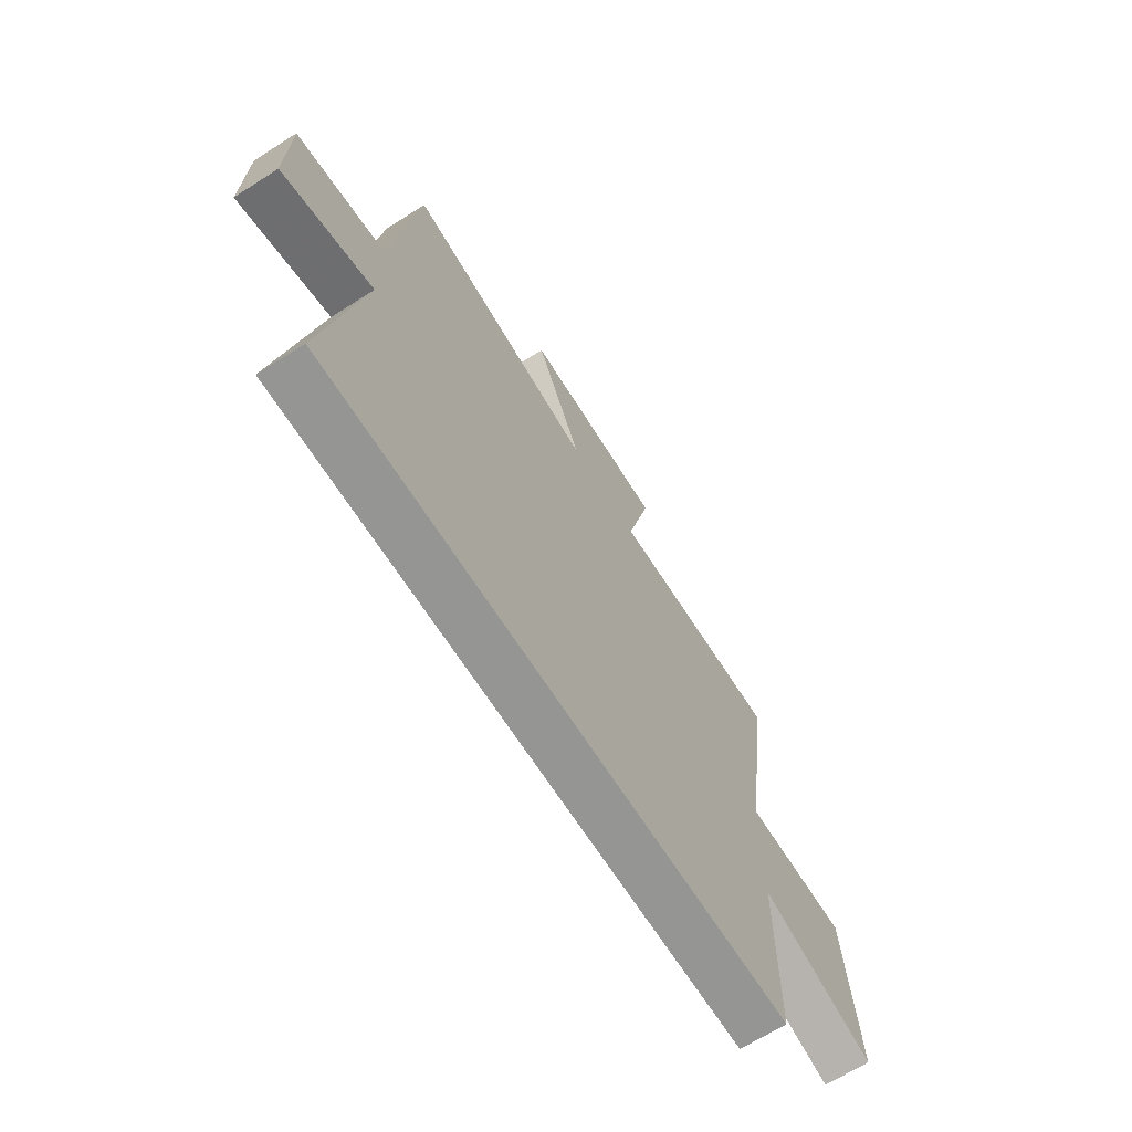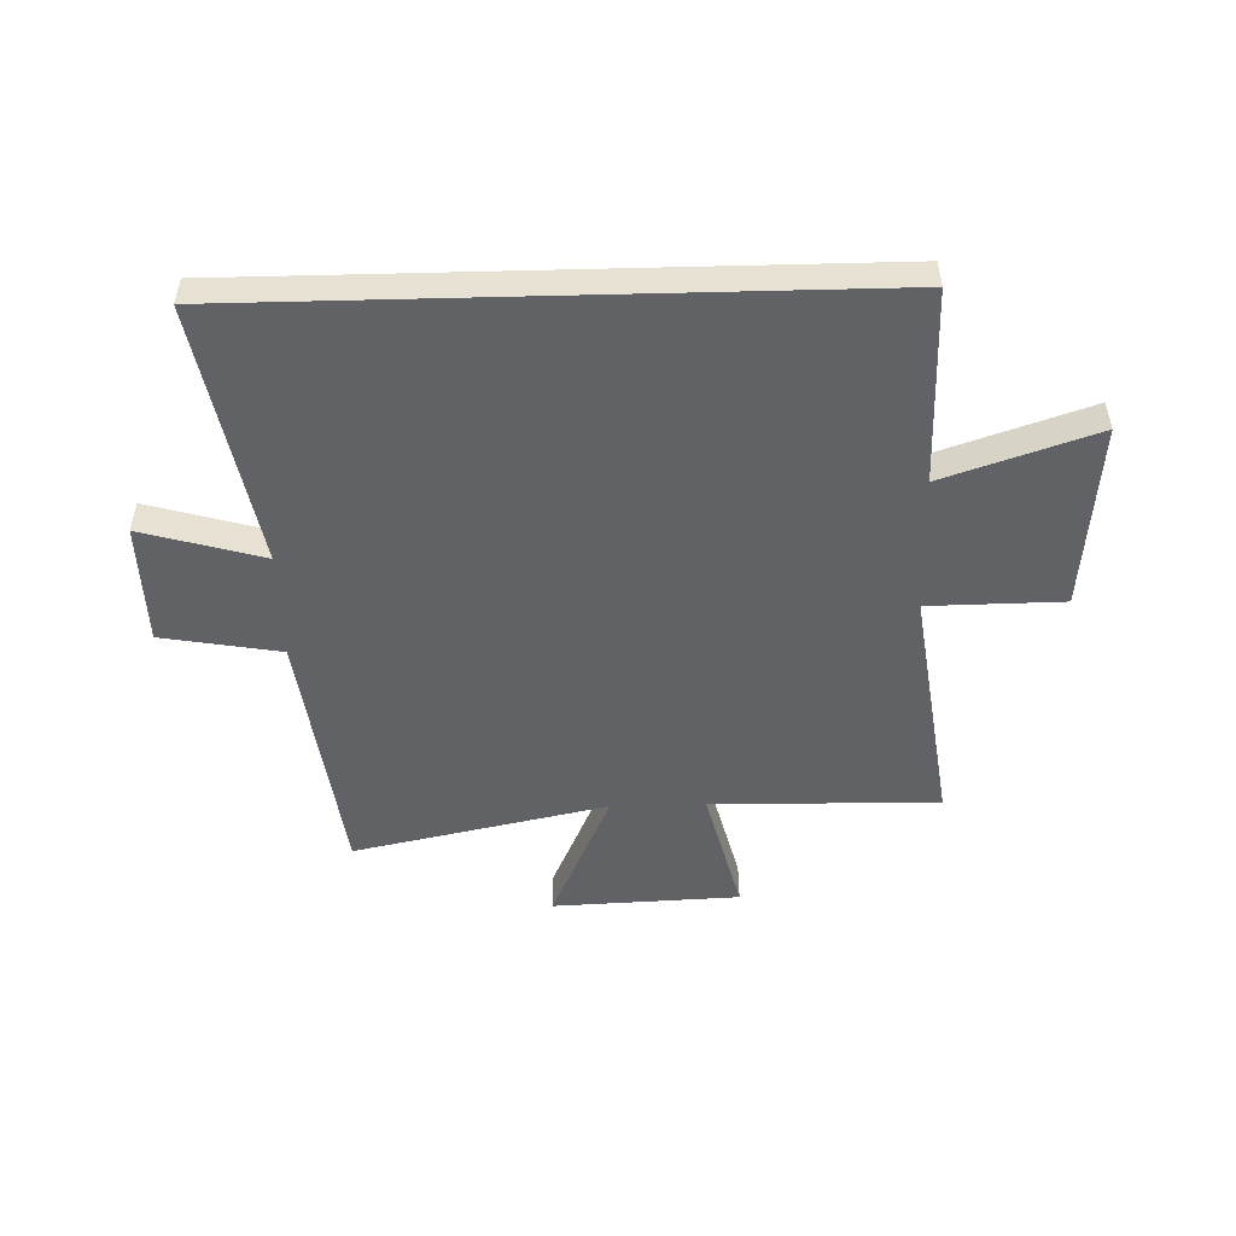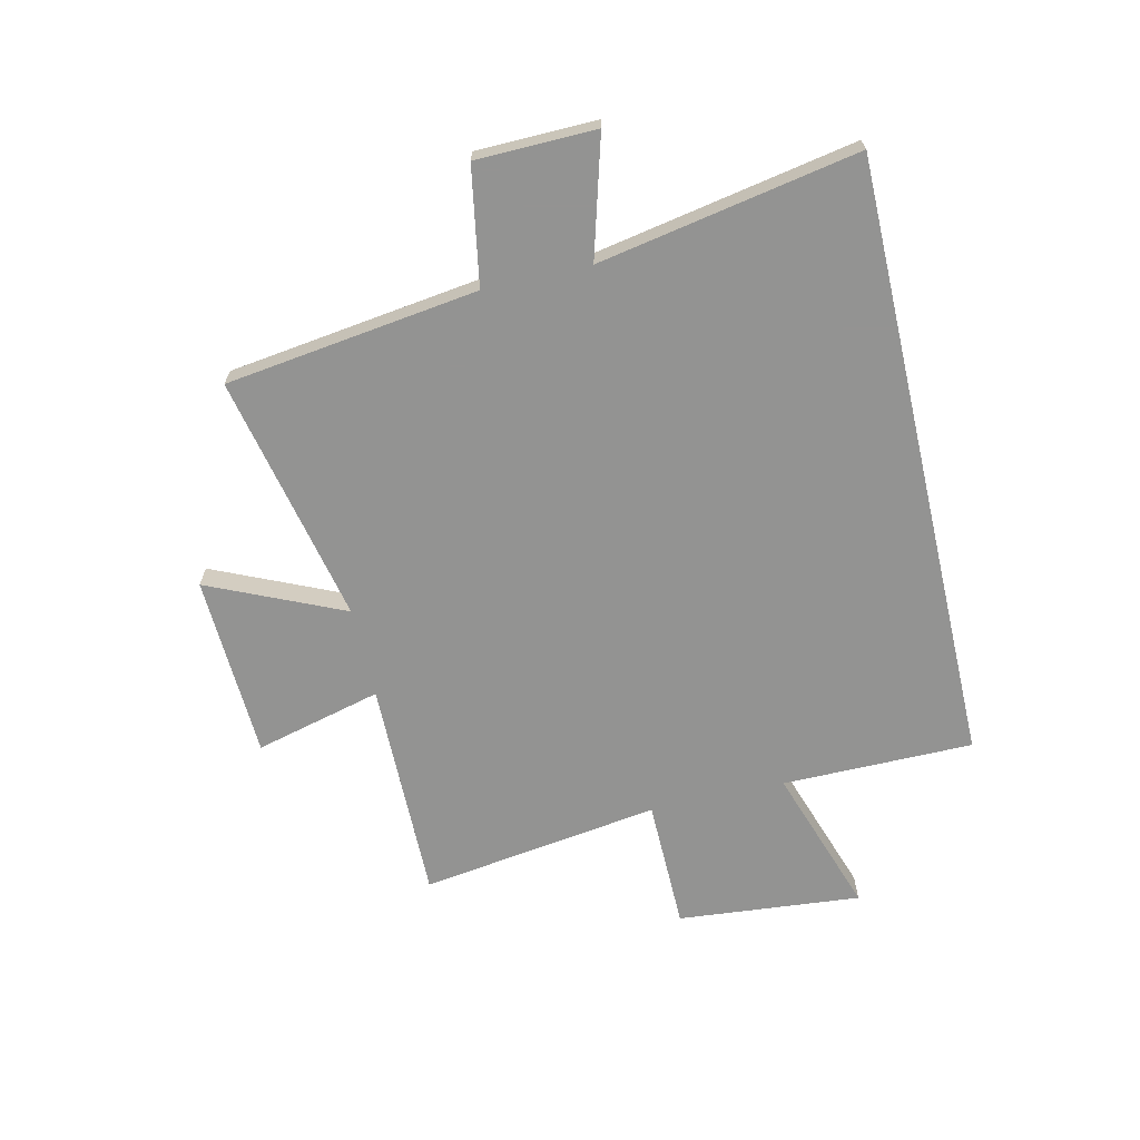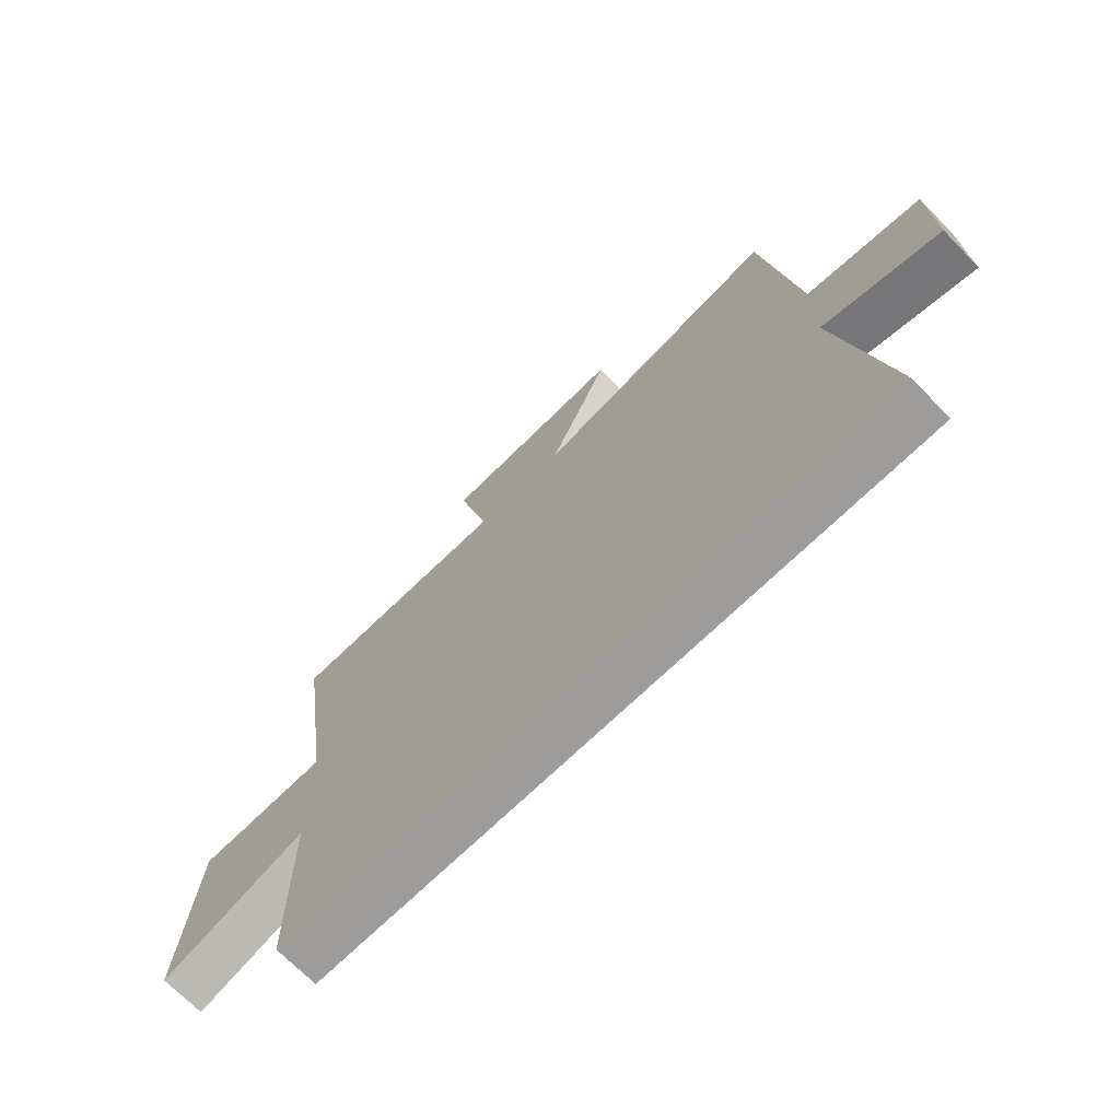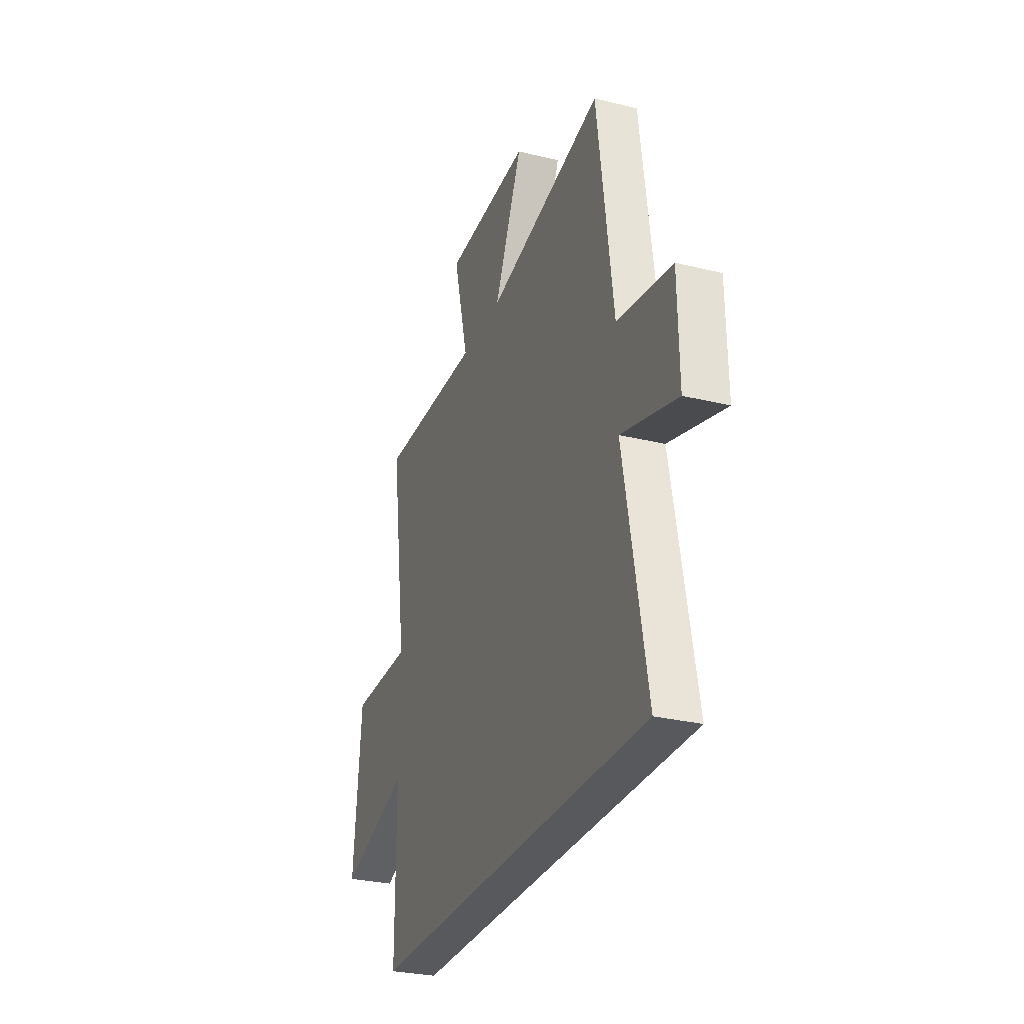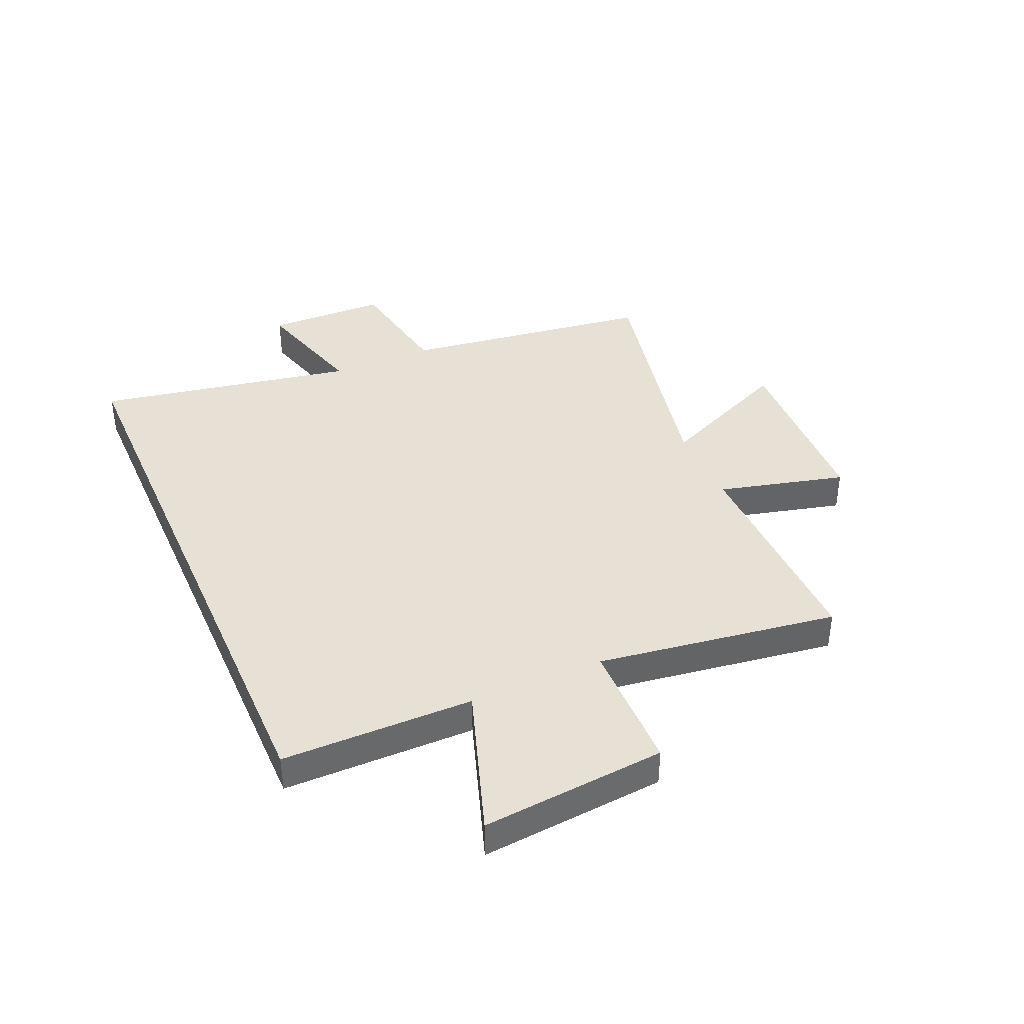
<metadata>
{"format":"obj","ext":"obj","renderer":"f3d","projection":"perspective","resolution":1024,"background":"white","views":[{"elev":-67.4,"azim":122.5,"up":"+Z"},{"elev":-50.5,"azim":-178.5,"up":"+Y"},{"elev":-66.7,"azim":103.0,"up":"+Y"},{"elev":-70.1,"azim":44.3,"up":"+Z"},{"elev":-29.1,"azim":70.0,"up":"+Z"},{"elev":39.3,"azim":-113.6,"up":"+Y"}]}
</metadata>
<code>
v 0.44 0.07 0.595
v 0.5 0.07 0.147
v 0.707 0.07 0.111
v 0.711 0.07 -0.101
v 0.5 0.07 -0.041
v 0.585 0.07 -0.5
v -0.499 0.07 -0.5
v -0.5 0.07 -0.161
v -0.764 0.07 -0.25
v -0.734 0.07 0.076
v -0.5 0.07 0.079
v -0.561 0.07 0.505
v -0.165 0.07 0.5
v -0.222 0.07 0.725
v 0.104 0.07 0.739
v -0.003 0.07 0.5
v 0.44 0 0.595
v 0.5 0 0.147
v 0.707 0 0.111
v 0.711 0 -0.101
v 0.5 0 -0.041
v 0.585 0 -0.5
v -0.499 0 -0.5
v -0.5 0 -0.161
v -0.764 0 -0.25
v -0.734 0 0.076
v -0.5 0 0.079
v -0.561 0 0.505
v -0.165 0 0.5
v -0.222 0 0.725
v 0.104 0 0.739
v -0.003 0 0.5
f 13 14 15 16
f 11 12 13
f 11 13 16
f 8 9 10 11
f 5 6 7 8
f 5 8 11 16
f 2 3 4 5
f 1 2 5 16
f 32 31 30 29
f 29 28 27
f 32 29 27
f 27 26 25 24
f 24 23 22 21
f 32 27 24 21
f 21 20 19 18
f 32 21 18 17
f 1 17 18 2
f 2 18 19 3
f 3 19 20 4
f 4 20 21 5
f 5 21 22 6
f 6 22 23 7
f 7 23 24 8
f 8 24 25 9
f 9 25 26 10
f 10 26 27 11
f 11 27 28 12
f 12 28 29 13
f 13 29 30 14
f 14 30 31 15
f 15 31 32 16
f 16 32 17 1

</code>
